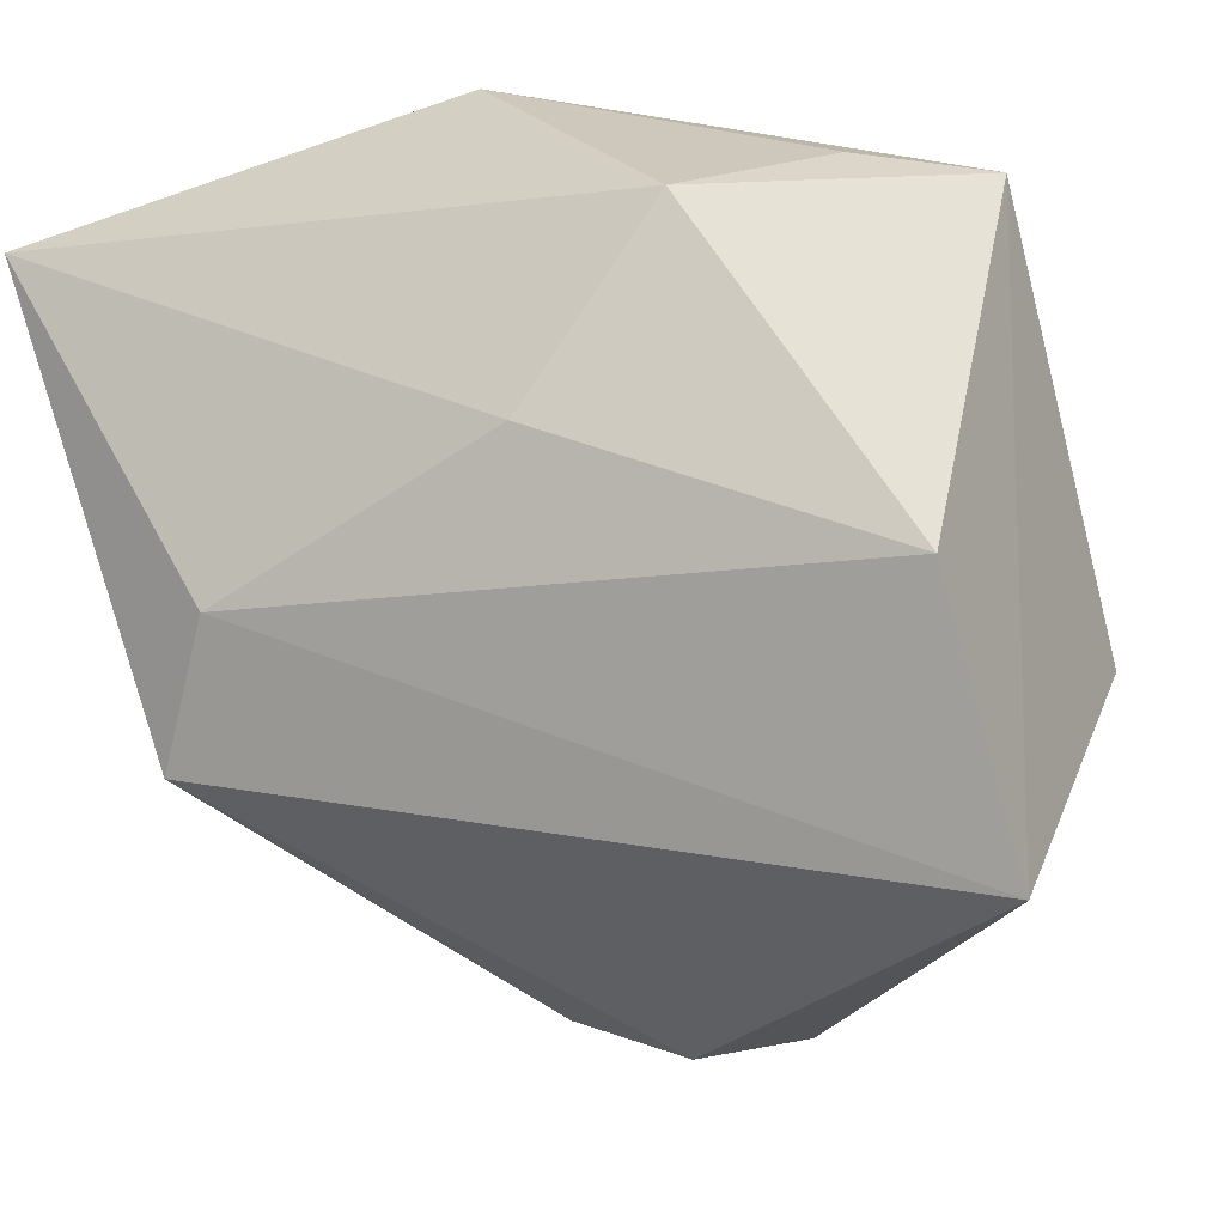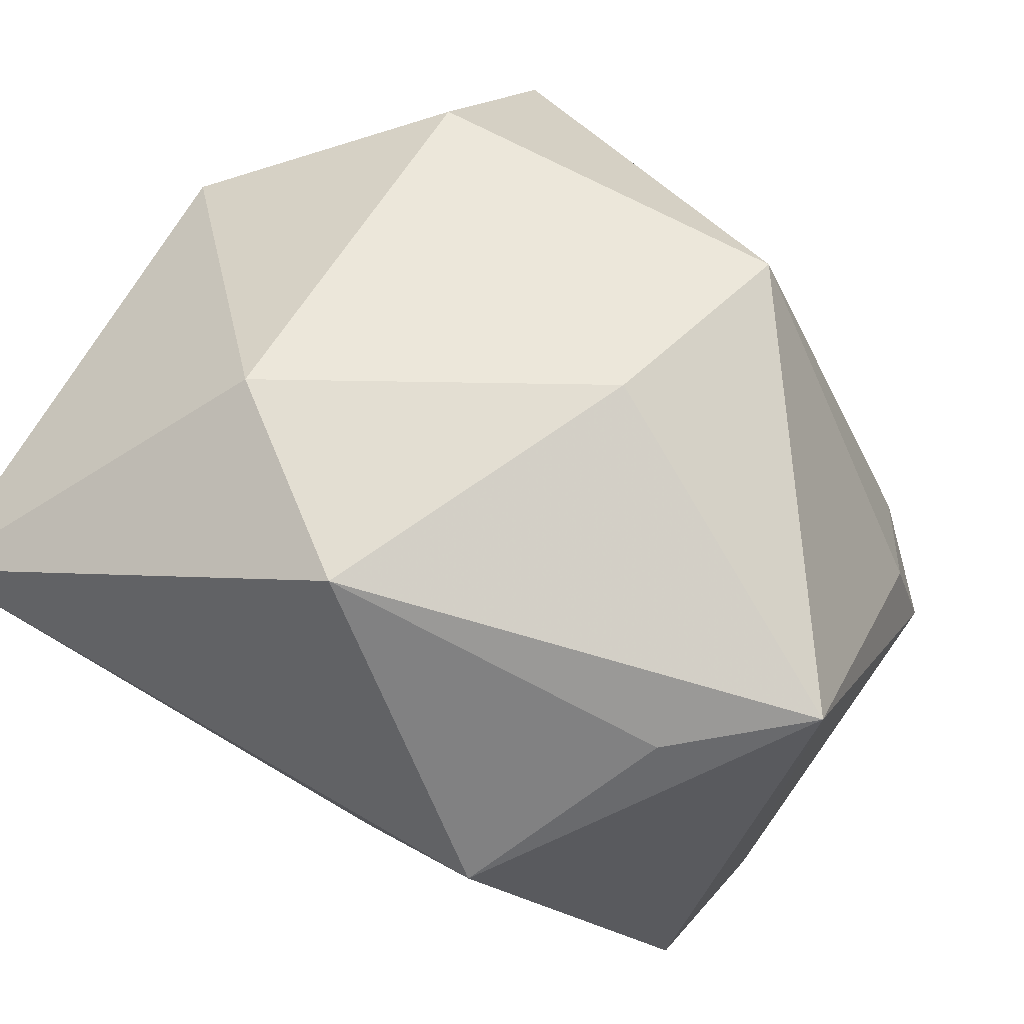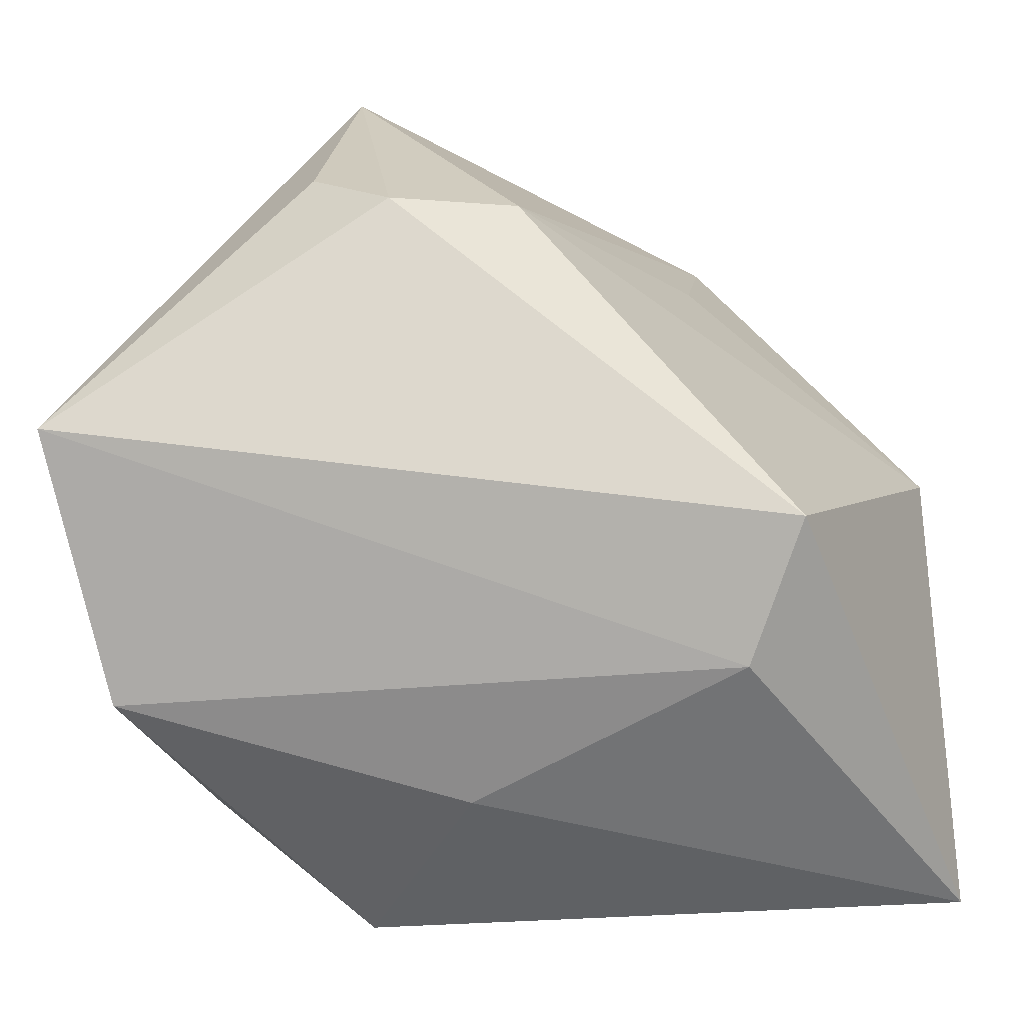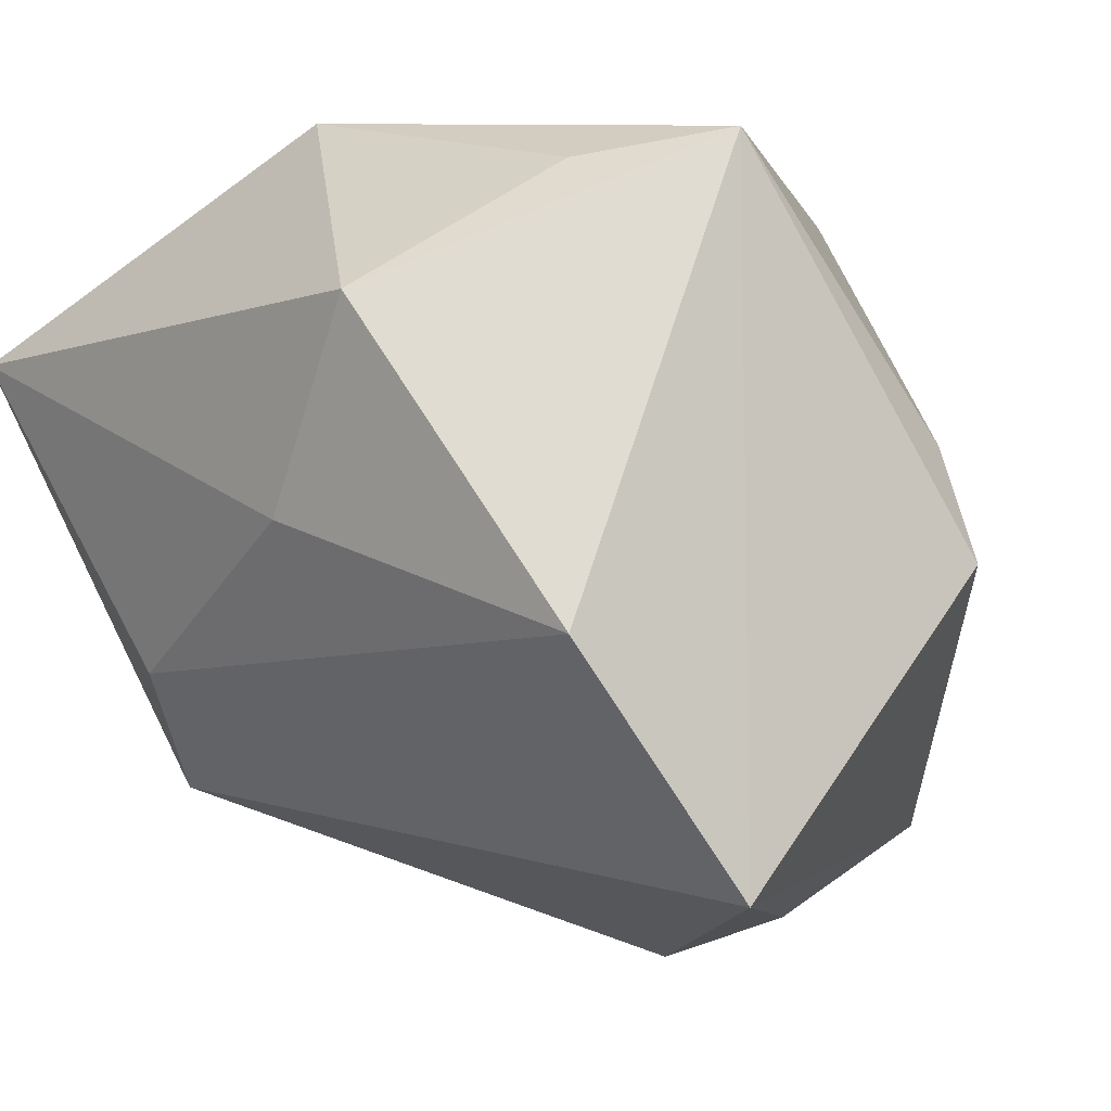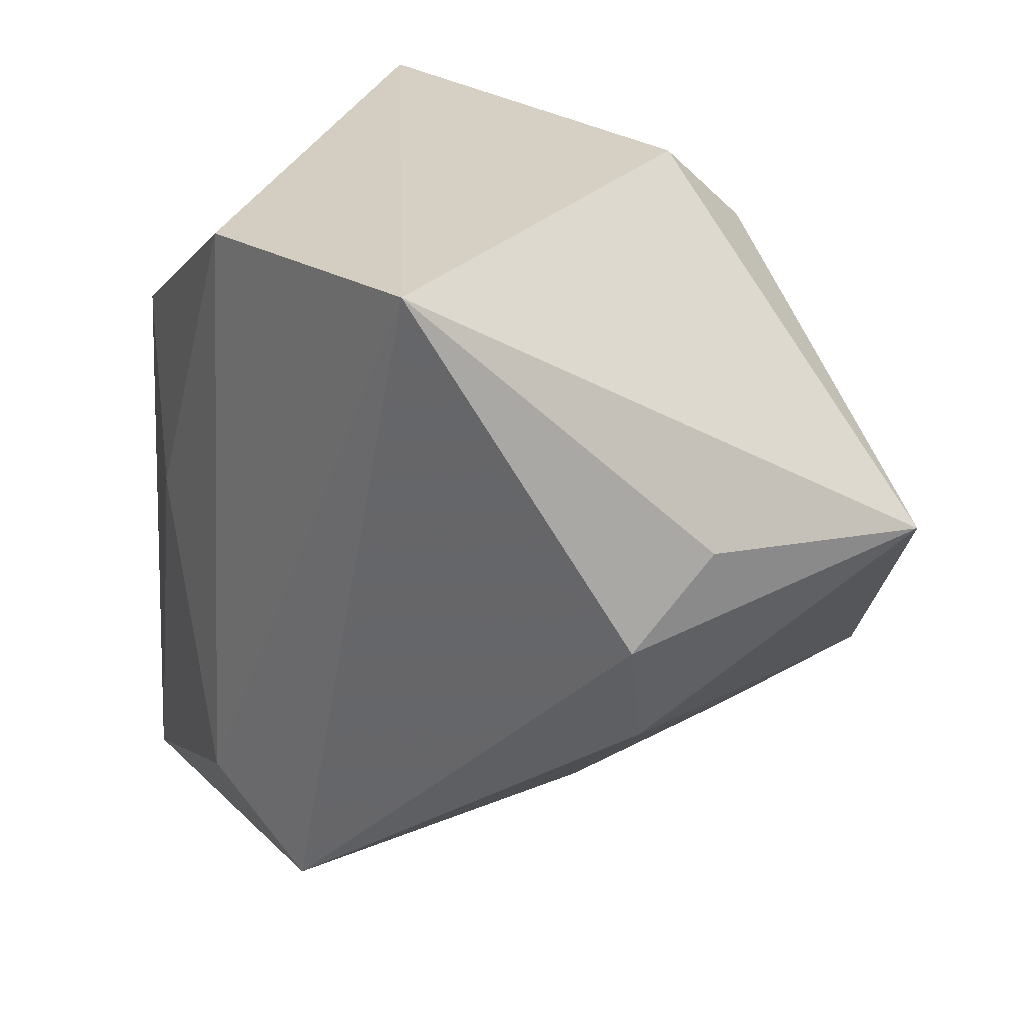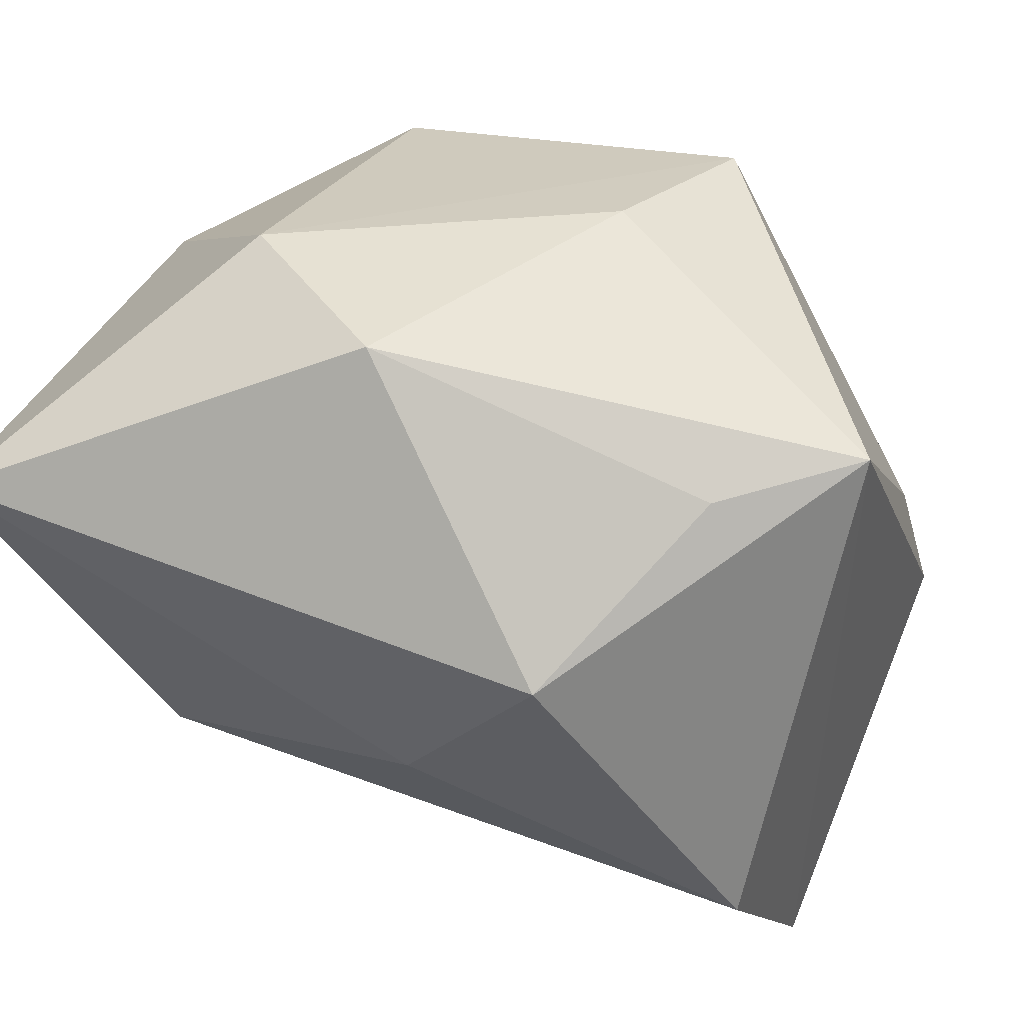
<metadata>
{"format":"obj","ext":"obj","renderer":"f3d","projection":"perspective","resolution":1024,"background":"white","views":[{"elev":-30.1,"azim":18.1,"up":"+Z"},{"elev":67.6,"azim":29.1,"up":"+Z"},{"elev":-35.5,"azim":-167.6,"up":"+Y"},{"elev":-13.6,"azim":48.5,"up":"+Z"},{"elev":-65.7,"azim":87.1,"up":"+Z"},{"elev":38.8,"azim":21.2,"up":"+Z"}]}
</metadata>
<code>
v -0.005138 0.03362 0.01002
v -0.008425 0.01385 -0.03201
v -0.0381 -0.03243 0.01559
v -0.01988 0.02429 0.02283
v -0.01854 0.03792 0.008351
v 0.007888 0.004571 0.03124
v 0.009611 0.01863 -0.03389
v 0.00178 0.01233 -0.03705
v -0.01933 0.02413 -0.005123
v 0.01263 0.0219 0.02782
v 0.02969 -0.02353 -0.01848
v 0.01395 -0.03243 0.00934
v 0.02355 -0.01807 0.02082
v -0.03008 -0.01506 -0.02163
v 0.03581 0.01431 -0.008543
v -0.004315 -0.02166 0.03124
v 0.008441 0.03669 -0.02432
v 0.03424 -0.009957 0.02233
v -0.01916 -0.009891 0.03124
v 0.03326 0.01312 0.001374
v -0.02381 -0.02375 -0.01348
v 0.03132 -0.007368 -0.03677
v 0.02912 0.02113 -0.004363
v 0.001441 -0.02928 -0.005707
v -0.03871 0.01129 0.01333
f 14 3 25
f 21 3 14
f 11 18 12
f 14 25 2
f 11 21 22
f 22 21 14
f 22 18 11
f 19 25 3
f 3 21 24
f 24 12 3
f 24 21 11
f 11 12 24
f 9 25 5
f 5 2 9
f 9 2 25
f 14 2 8
f 8 22 14
f 7 22 8
f 17 2 5
f 17 10 23
f 17 22 7
f 7 8 17
f 17 8 2
f 20 10 18
f 23 10 20
f 4 10 5
f 19 10 4
f 5 25 4
f 25 19 4
f 18 10 6
f 6 10 19
f 5 10 1
f 1 17 5
f 10 17 1
f 22 17 15
f 15 17 23
f 23 20 15
f 18 22 15
f 15 20 18
f 13 12 18
f 18 6 16
f 16 6 19
f 16 13 18
f 16 19 3
f 12 13 16
f 3 12 16

</code>
